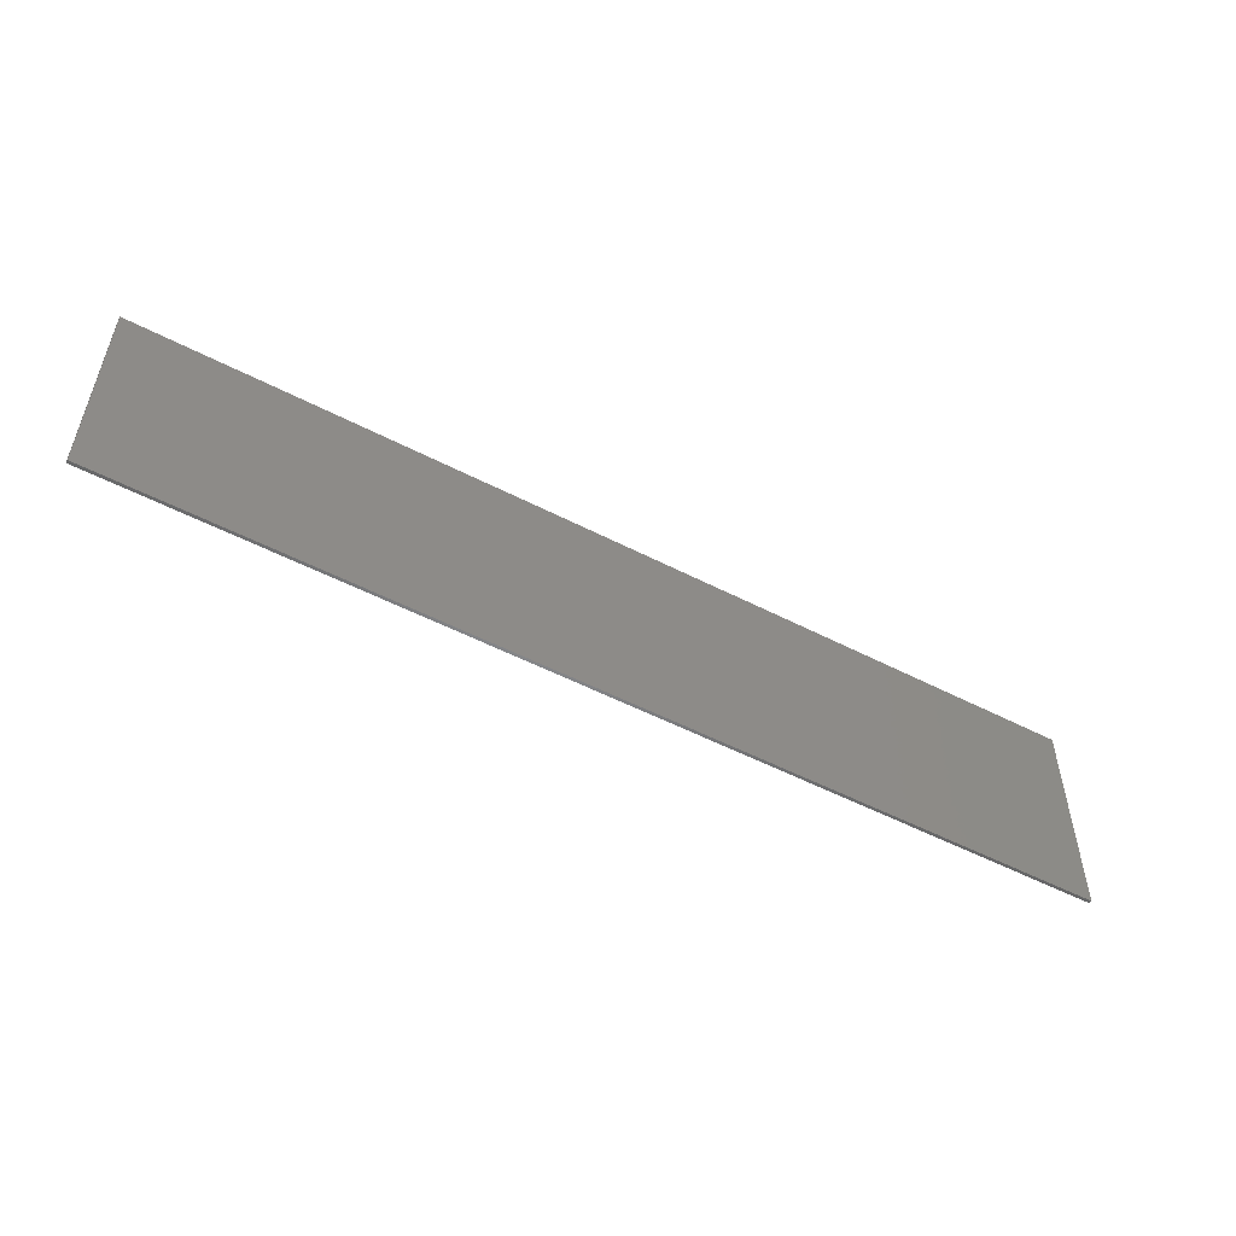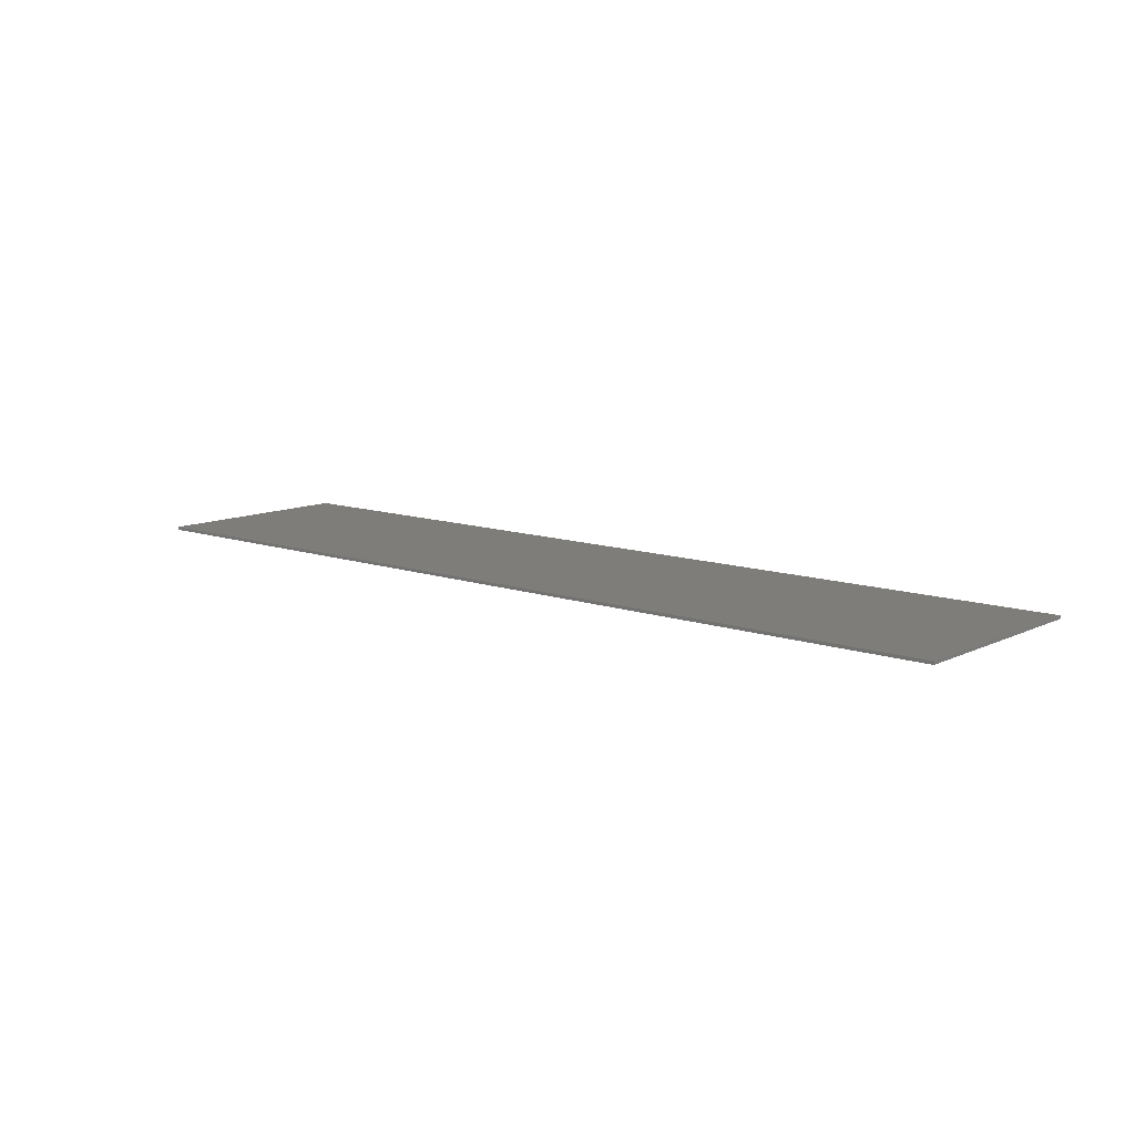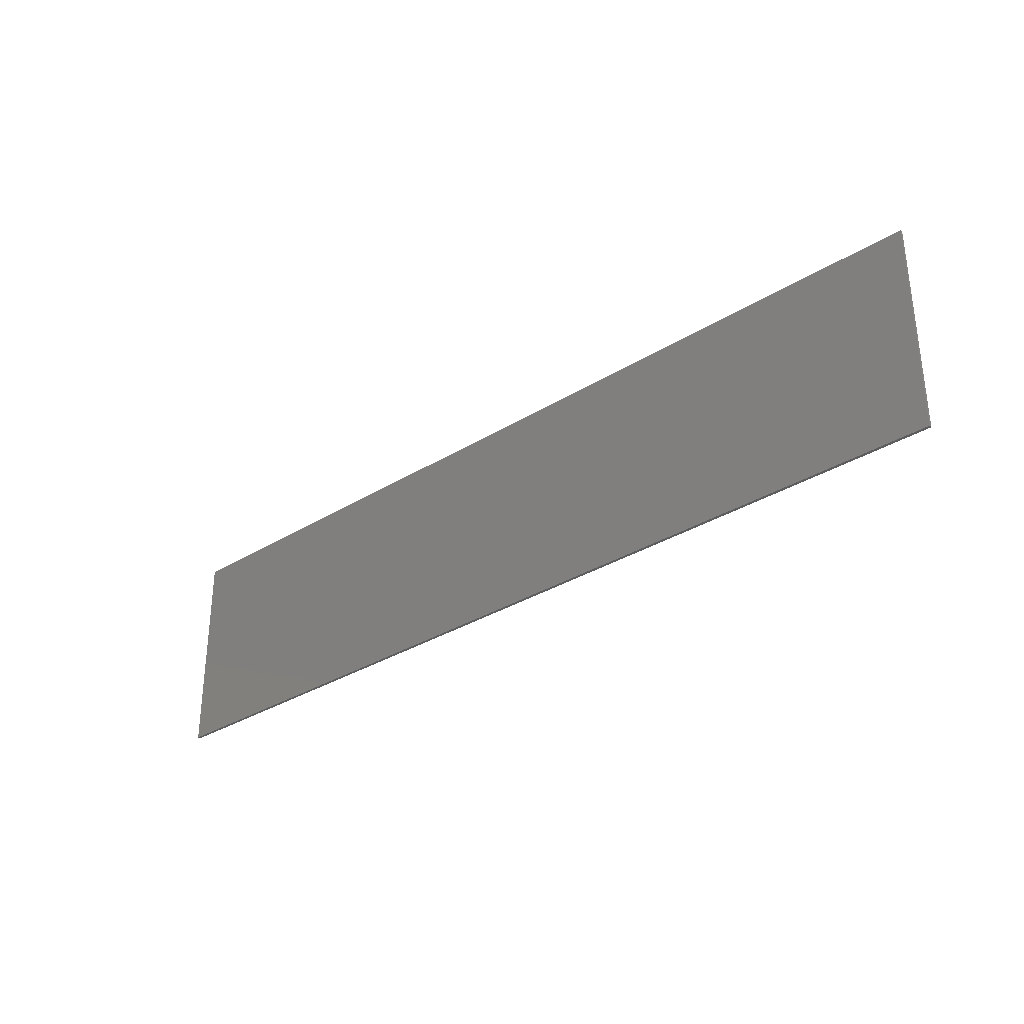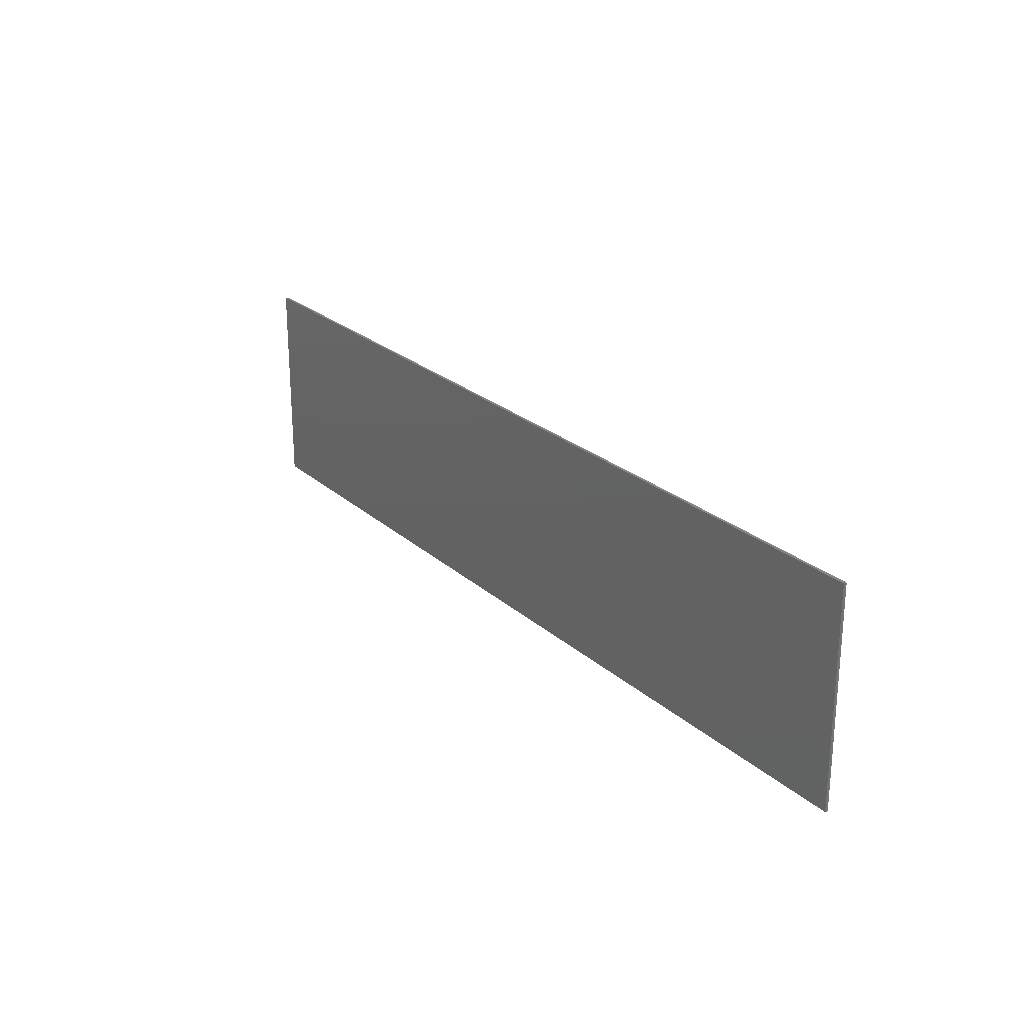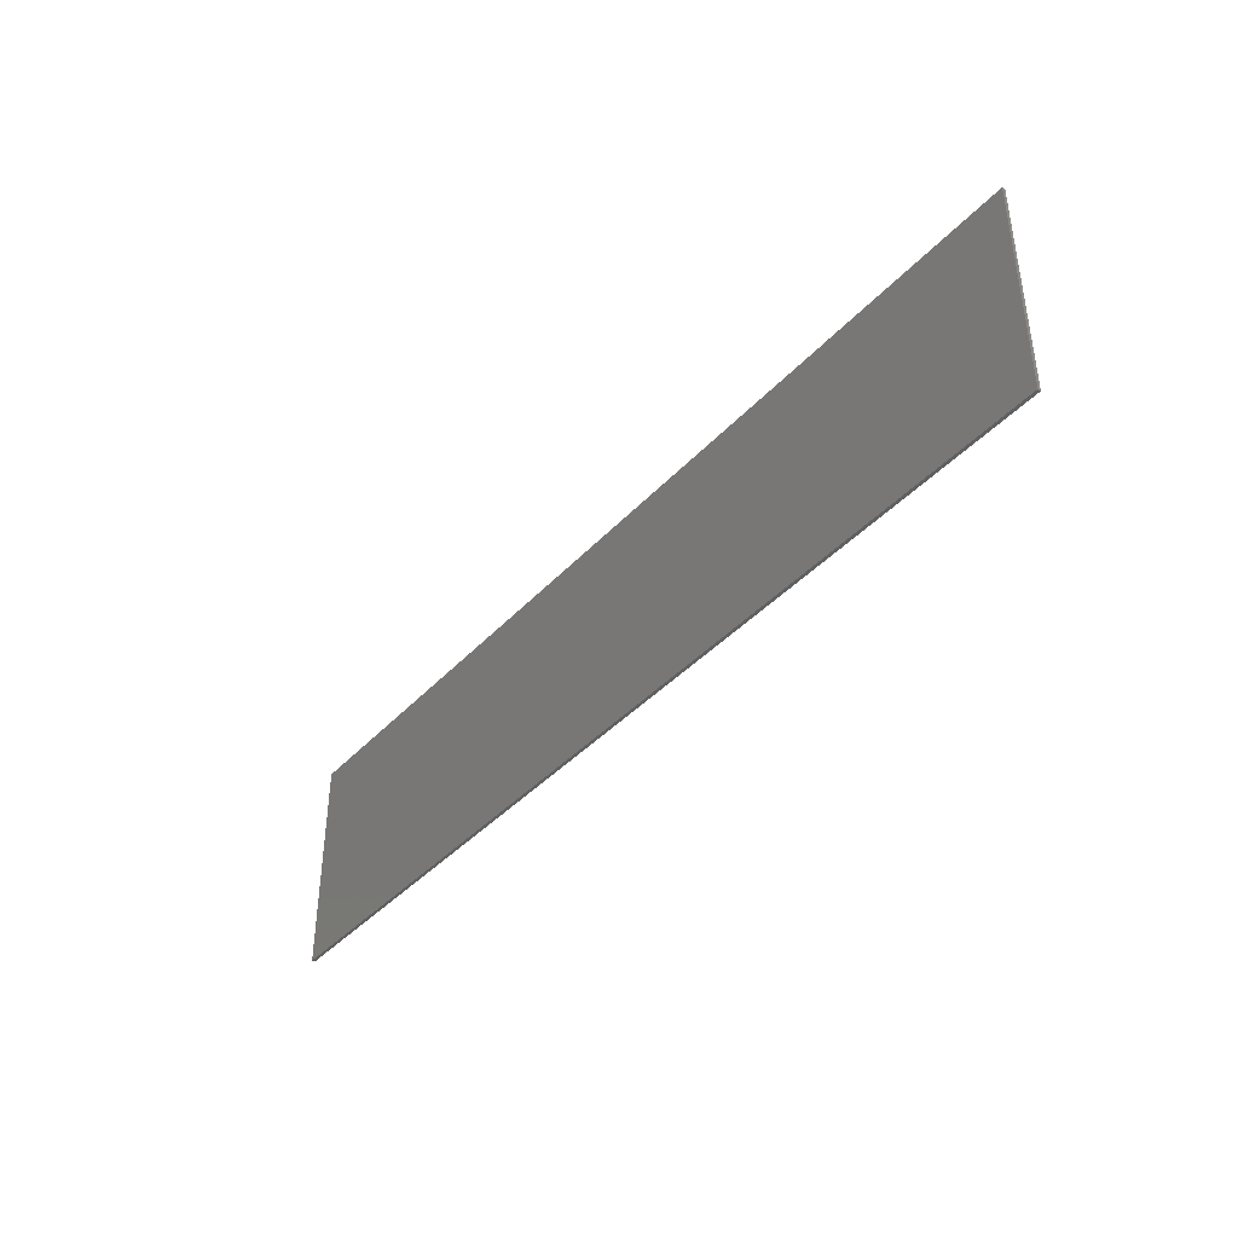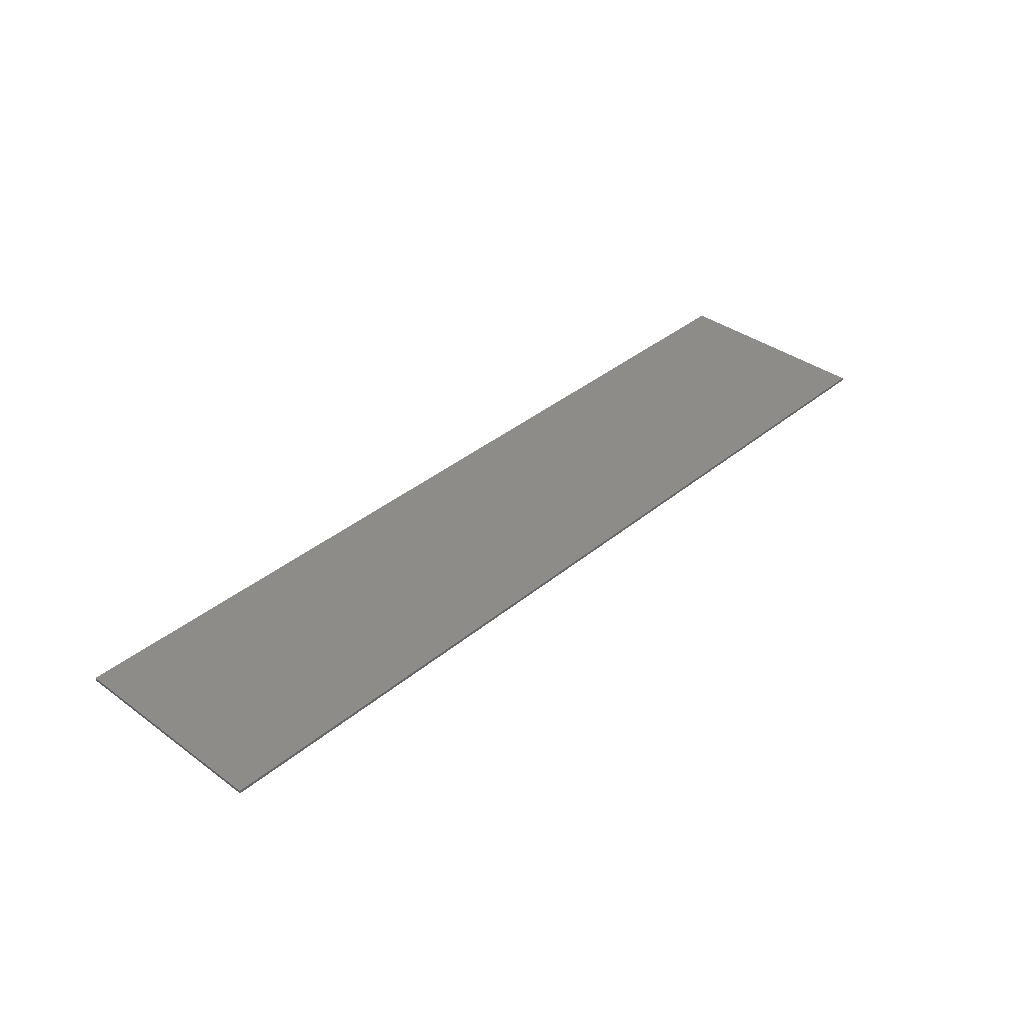
<metadata>
{"format":"stl","ext":"stl","renderer":"f3d","projection":"perspective","resolution":1024,"background":"white","views":[{"elev":-53.0,"azim":-29.0,"up":"+Z"},{"elev":11.1,"azim":-139.4,"up":"+Y"},{"elev":-32.2,"azim":-139.0,"up":"+Z"},{"elev":23.9,"azim":-124.8,"up":"+Z"},{"elev":-40.2,"azim":-127.8,"up":"+Z"},{"elev":37.0,"azim":133.3,"up":"+Y"}]}
</metadata>
<code>
# stl→obj: 102 verts, 200 faces
v 15.6 0 3.6
v 15.6 0 -3.6
v -15.6 0 -3.6
v -15.6 0 3.6
v -15.6 -0.1 3.6
v 15.6 -0.1 3.6
v -15.6 -0.1 -3.6
v 15.6 -0.1 -3.6
v -6.295 -0.1 -1.072
v -5.222 -0.1 -0.8668
v -5.285 -0.1 -0.6444
v -6.631 -0.1 -0.4976
v -5.254 -0.1 -0.4308
v -6.502 -0.1 -0.1032
v -5.034 -0.1 -1.108
v -5.285 -0.1 -1.529
v -4.721 -0.1 -1.332
v -4.286 -0.1 -1.504
v -4.524 -0.1 -1.682
v -3.613 -0.1 -1.733
v -3.408 -0.1 -1.609
v -5.158 -0.1 -0.1596
v -5.037 -0.1 0.0024
v -6.114 -0.1 0.2716
v -4.751 -0.1 0.2864
v -5.486 -0.1 0.6156
v -4.403 -0.1 0.5284
v -4.637 -0.1 0.9184
v -4.016 -0.1 0.1676
v -4.247 -0.1 -0.0064
v -3.67 -0.1 0.0292
v -3.447 -0.1 0.9296
v -3.697 -0.1 1.154
v -3.974 -0.1 0.7392
v -2.99 -0.1 0.2224
v -2.885 -0.1 -0.04
v -2.31 -0.1 -1.639
v -2.306 -0.1 -1.427
v -1.289 -0.1 -1.356
v -1.942 -0.1 -1.206
v -0.742 -0.1 -1.028
v -1.821 -0.1 -0.9064
v -0.5596 -0.1 -0.6664
v -1.941 -0.1 -0.552
v -0.7404 -0.1 -0.3108
v -2.303 -0.1 -0.2484
v -1.282 -0.1 -0.0264
v -2.07 -0.1 0.1604
v -2.798 -0.1 1.298
v -2.278 -0.1 1.197
v -1.95 -0.1 1.372
v -1.6 -0.1 1.27
v -1.162 -0.1 1.396
v -0.7512 -0.1 1.314
v -0.7512 -0.1 1.396
v 0.96 -0.1 -1.072
v 2.032 -0.1 -0.8668
v 1.97 -0.1 -0.6444
v 0.6236 -0.1 -0.4976
v 2.002 -0.1 -0.4308
v 0.7528 -0.1 -0.1032
v 2.221 -0.1 -1.108
v 1.97 -0.1 -1.529
v 2.534 -0.1 -1.332
v 2.969 -0.1 -1.504
v 2.731 -0.1 -1.682
v 3.642 -0.1 -1.733
v 3.847 -0.1 -1.609
v 2.097 -0.1 -0.1596
v 2.218 -0.1 0.0024
v 1.141 -0.1 0.2716
v 2.504 -0.1 0.2864
v 1.768 -0.1 0.6156
v 2.852 -0.1 0.5284
v 2.618 -0.1 0.9184
v 3.24 -0.1 0.1676
v 3.007 -0.1 -0.0064
v 3.585 -0.1 0.0292
v 3.808 -0.1 0.9296
v 3.557 -0.1 1.154
v 3.28 -0.1 0.7392
v 4.265 -0.1 0.2224
v 4.37 -0.1 -0.04
v 4.945 -0.1 -1.639
v 4.949 -0.1 -1.427
v 5.965 -0.1 -1.356
v 5.312 -0.1 -1.206
v 6.512 -0.1 -1.028
v 5.434 -0.1 -0.9064
v 6.695 -0.1 -0.6664
v 5.313 -0.1 -0.552
v 6.514 -0.1 -0.3108
v 4.952 -0.1 -0.2484
v 5.972 -0.1 -0.0264
v 5.184 -0.1 0.1604
v 4.456 -0.1 1.298
v 4.977 -0.1 1.197
v 5.304 -0.1 1.372
v 5.654 -0.1 1.27
v 6.093 -0.1 1.396
v 6.504 -0.1 1.314
v 6.504 -0.1 1.396
f 1 2 3
f 3 4 1
f 5 6 1
f 1 4 5
f 7 5 4
f 4 3 7
f 8 7 3
f 3 2 8
f 6 8 2
f 2 1 6
f 9 10 11
f 11 12 9
f 12 11 13
f 13 14 12
f 15 9 16
f 16 17 15
f 18 17 16
f 16 19 18
f 18 19 20
f 20 21 18
f 10 9 15
f 14 13 22
f 23 24 14
f 14 22 23
f 24 23 25
f 25 26 24
f 27 28 26
f 26 25 27
f 29 23 30
f 30 31 29
f 32 33 28
f 28 34 32
f 28 27 34
f 35 29 31
f 31 36 35
f 23 22 30
f 21 20 37
f 37 38 21
f 39 40 38
f 38 37 39
f 41 42 40
f 40 39 41
f 42 41 43
f 43 44 42
f 44 43 45
f 45 46 44
f 46 45 47
f 47 48 46
f 48 35 36
f 36 46 48
f 49 32 50
f 50 51 49
f 49 33 32
f 51 50 52
f 52 53 51
f 53 52 54
f 54 55 53
f 56 57 58
f 58 59 56
f 59 58 60
f 60 61 59
f 62 56 63
f 63 64 62
f 65 64 63
f 63 66 65
f 65 66 67
f 67 68 65
f 57 56 62
f 61 60 69
f 70 71 61
f 61 69 70
f 71 70 72
f 72 73 71
f 74 75 73
f 73 72 74
f 76 70 77
f 77 78 76
f 79 80 75
f 75 81 79
f 75 74 81
f 82 76 78
f 78 83 82
f 70 69 77
f 68 67 84
f 84 85 68
f 86 87 85
f 85 84 86
f 88 89 87
f 87 86 88
f 89 88 90
f 90 91 89
f 91 90 92
f 92 93 91
f 93 92 94
f 94 95 93
f 95 82 83
f 83 93 95
f 96 79 97
f 97 98 96
f 96 80 79
f 98 97 99
f 99 100 98
f 100 99 101
f 101 102 100
f 9 7 16
f 16 7 19
f 40 15 17
f 17 38 40
f 20 19 7
f 7 8 20
f 42 10 15
f 15 40 42
f 7 9 12
f 12 5 7
f 46 13 11
f 11 44 46
f 44 11 10
f 10 42 44
f 30 22 13
f 13 46 30
f 38 17 18
f 18 21 38
f 66 37 20
f 20 67 66
f 63 39 37
f 37 66 63
f 43 41 56
f 56 59 43
f 47 45 61
f 61 71 47
f 56 41 39
f 39 63 56
f 5 14 24
f 25 23 29
f 29 27 25
f 5 26 28
f 5 24 26
f 5 28 33
f 35 34 27
f 27 29 35
f 5 33 49
f 5 12 14
f 32 34 35
f 35 48 32
f 46 36 31
f 31 30 46
f 50 32 48
f 48 52 50
f 48 71 54
f 54 52 48
f 5 49 51
f 5 53 55
f 55 6 5
f 75 55 54
f 54 73 75
f 5 51 53
f 71 48 47
f 45 43 59
f 59 61 45
f 87 62 64
f 64 85 87
f 89 57 62
f 62 87 89
f 85 64 65
f 65 68 85
f 93 60 58
f 58 91 93
f 91 58 57
f 57 89 91
f 77 69 60
f 60 93 77
f 86 84 8
f 88 86 8
f 84 67 8
f 90 88 8
f 8 6 90
f 92 90 6
f 6 101 92
f 67 20 8
f 78 77 93
f 93 83 78
f 76 82 74
f 74 72 76
f 72 70 76
f 81 74 82
f 82 79 81
f 55 75 80
f 54 71 73
f 79 82 95
f 95 97 79
f 99 97 95
f 95 101 99
f 101 95 94
f 55 96 98
f 6 100 102
f 6 102 101
f 101 94 92
f 100 6 55
f 55 98 100
f 55 80 96

</code>
